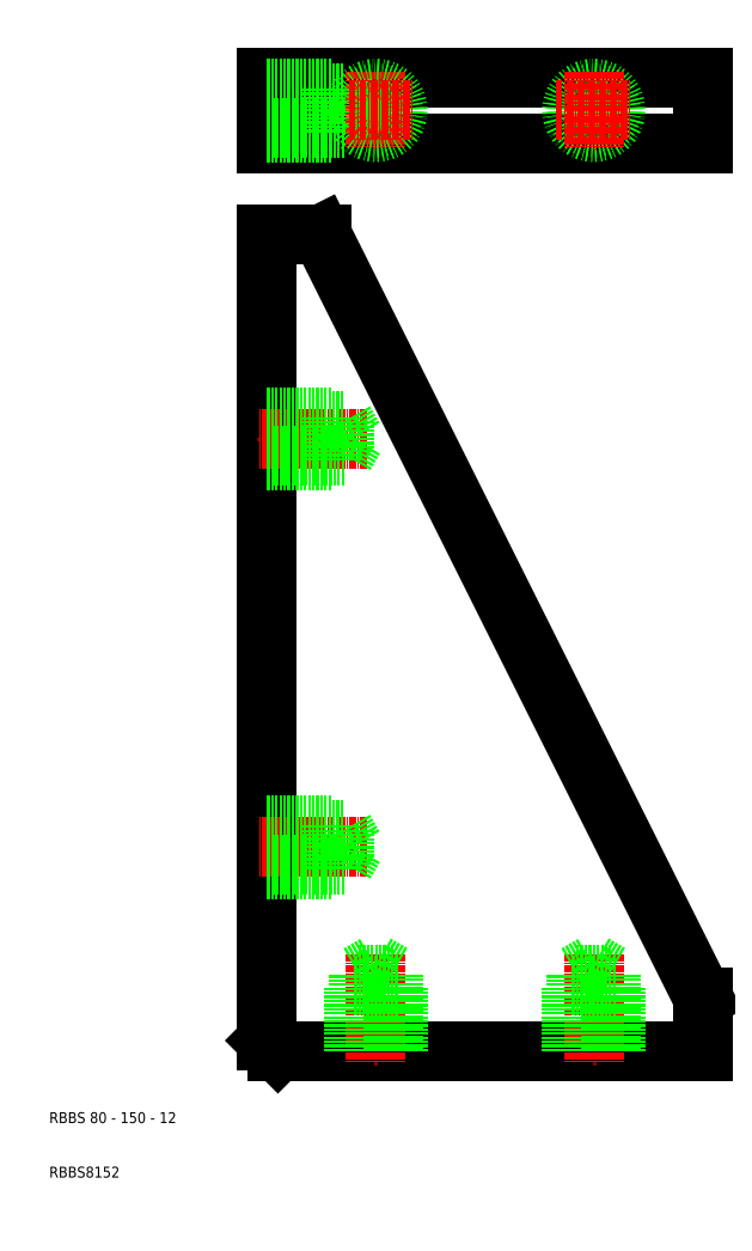
<metadata>
{"format":"dxf","ext":"dxf","renderer":"ezdxf+matplotlib","layout":"modelspace","background":"white","min_lineweight":24,"dpi":150}
</metadata>
<code>
0
SECTION
2
ENTITIES
0
LINE
8
0
10
60
20
183.2
30
0
11
130
21
43.15
31
0
0
LINE
8
0
10
50
20
183.2
30
0
11
50
21
35.15
31
0
0
LINE
8
0
10
52
20
33.15
30
0
11
130
21
33.15
31
0
0
LINE
8
CENTER
10
70
20
51
30
0
11
70
21
31
31
0
0
TEXT
8
0
10
10
20
20
30
0
40
2
1
RBBS 80 - 150 - 12
0
TEXT
8
0
10
10
20
10
30
0
40
2
1
RBBS8152
0
LINE
8
0
10
50
20
35.15
30
0
11
52
21
33.15
31
0
0
LINE
8
CENTER
10
68.35
20
70.65
30
0
11
48.35
21
70.65
31
0
0
LINE
8
0
10
130
20
33.15
30
0
11
130
21
43.15
31
0
0
LINE
8
CENTER
10
110
20
51
30
0
11
110
21
31
31
0
0
LINE
8
0
10
50
20
211.9
30
0
11
130
21
211.9
31
0
0
LINE
8
0
10
130
20
199.9
30
0
11
50
21
199.9
31
0
0
LINE
8
CENTER
10
68.35
20
145.7
30
0
11
48.35
21
145.7
31
0
0
LINE
8
0
10
50
20
183.2
30
0
11
60
21
183.2
31
0
0
LINE
8
0
10
66
20
205.9
30
0
11
64.15
21
202.7
31
0
0
LINE
8
0
10
64.15
20
209.1
30
0
11
66
21
205.9
31
0
0
LINE
8
CENTER
10
67
20
205.9
30
0
11
47
21
205.9
31
0
0
LINE
8
0
10
50
20
211.9
30
0
11
50
21
199.9
31
0
0
LINE
8
0
10
60
20
211.9
30
0
11
60
21
199.9
31
0
0
LINE
8
0
10
62
20
209.9
30
0
11
62
21
201.9
31
0
0
LINE
8
0
10
64.15
20
209.1
30
0
11
64.15
21
202.7
31
0
0
LINE
8
0
10
50
20
201.9
30
0
11
62
21
201.9
31
0
0
LINE
8
0
10
64.15
20
202.7
30
0
11
50
21
202.7
31
0
0
LINE
8
0
10
50
20
209.9
30
0
11
62
21
209.9
31
0
0
LINE
8
0
10
50
20
209.1
30
0
11
64.15
21
209.1
31
0
0
CIRCLE
8
0
10
70
20
205.9
30
0
40
4
0
LINE
8
CENTER
10
70
20
212.9
30
0
11
70
21
198.9
31
0
0
CIRCLE
8
0
10
70
20
205.9
30
0
40
3.2
0
LINE
8
CENTER
10
65
20
205.9
30
0
11
77
21
205.9
31
0
0
CIRCLE
8
0
10
110
20
205.9
30
0
40
3.2
0
CIRCLE
8
0
10
110
20
205.9
30
0
40
4
0
LINE
8
CENTER
10
103
20
205.9
30
0
11
117
21
205.9
31
0
0
LINE
8
CENTER
10
110
20
212.9
30
0
11
110
21
198.9
31
0
0
LINE
8
0
10
130
20
211.9
30
0
11
130
21
199.9
31
0
0
LINE
8
0
10
64.15
20
142.5
30
0
11
50
21
142.5
31
0
0
LINE
8
0
10
50
20
148.9
30
0
11
64.15
21
148.9
31
0
0
LINE
8
0
10
50
20
149.7
30
0
11
62
21
149.7
31
0
0
LINE
8
0
10
50
20
141.7
30
0
11
62
21
141.7
31
0
0
LINE
8
0
10
66
20
145.7
30
0
11
64.15
21
142.5
31
0
0
LINE
8
0
10
64.15
20
148.9
30
0
11
64.15
21
142.5
31
0
0
LINE
8
0
10
62
20
149.7
30
0
11
62
21
141.7
31
0
0
LINE
8
0
10
64.15
20
148.9
30
0
11
66
21
145.7
31
0
0
LINE
8
0
10
64.15
20
67.45
30
0
11
50
21
67.45
31
0
0
LINE
8
0
10
50
20
73.85
30
0
11
64.15
21
73.85
31
0
0
LINE
8
0
10
50
20
74.65
30
0
11
62
21
74.65
31
0
0
LINE
8
0
10
50
20
66.65
30
0
11
62
21
66.65
31
0
0
LINE
8
0
10
66
20
70.65
30
0
11
64.15
21
67.45
31
0
0
LINE
8
0
10
64.15
20
73.85
30
0
11
64.15
21
67.45
31
0
0
LINE
8
0
10
62
20
74.65
30
0
11
62
21
66.65
31
0
0
LINE
8
0
10
64.15
20
73.85
30
0
11
66
21
70.65
31
0
0
LINE
8
0
10
73.2
20
47.31
30
0
11
73.2
21
33.15
31
0
0
LINE
8
0
10
66.8
20
33.15
30
0
11
66.8
21
47.31
31
0
0
LINE
8
0
10
66
20
33.15
30
0
11
66
21
45.15
31
0
0
LINE
8
0
10
74
20
33.15
30
0
11
74
21
45.15
31
0
0
LINE
8
0
10
70
20
49.15
30
0
11
73.2
21
47.31
31
0
0
LINE
8
0
10
66.8
20
47.31
30
0
11
73.2
21
47.31
31
0
0
LINE
8
0
10
66
20
45.15
30
0
11
74
21
45.15
31
0
0
LINE
8
0
10
66.8
20
47.31
30
0
11
70
21
49.15
31
0
0
LINE
8
0
10
113.2
20
47.31
30
0
11
113.2
21
33.15
31
0
0
LINE
8
0
10
106.8
20
33.15
30
0
11
106.8
21
47.31
31
0
0
LINE
8
0
10
106
20
33.15
30
0
11
106
21
45.15
31
0
0
LINE
8
0
10
114
20
33.15
30
0
11
114
21
45.15
31
0
0
LINE
8
0
10
110
20
49.15
30
0
11
113.2
21
47.31
31
0
0
LINE
8
0
10
106.8
20
47.31
30
0
11
113.2
21
47.31
31
0
0
LINE
8
0
10
106
20
45.15
30
0
11
114
21
45.15
31
0
0
LINE
8
0
10
106.8
20
47.31
30
0
11
110
21
49.15
31
0
0
ENDSEC
0
EOF

</code>
